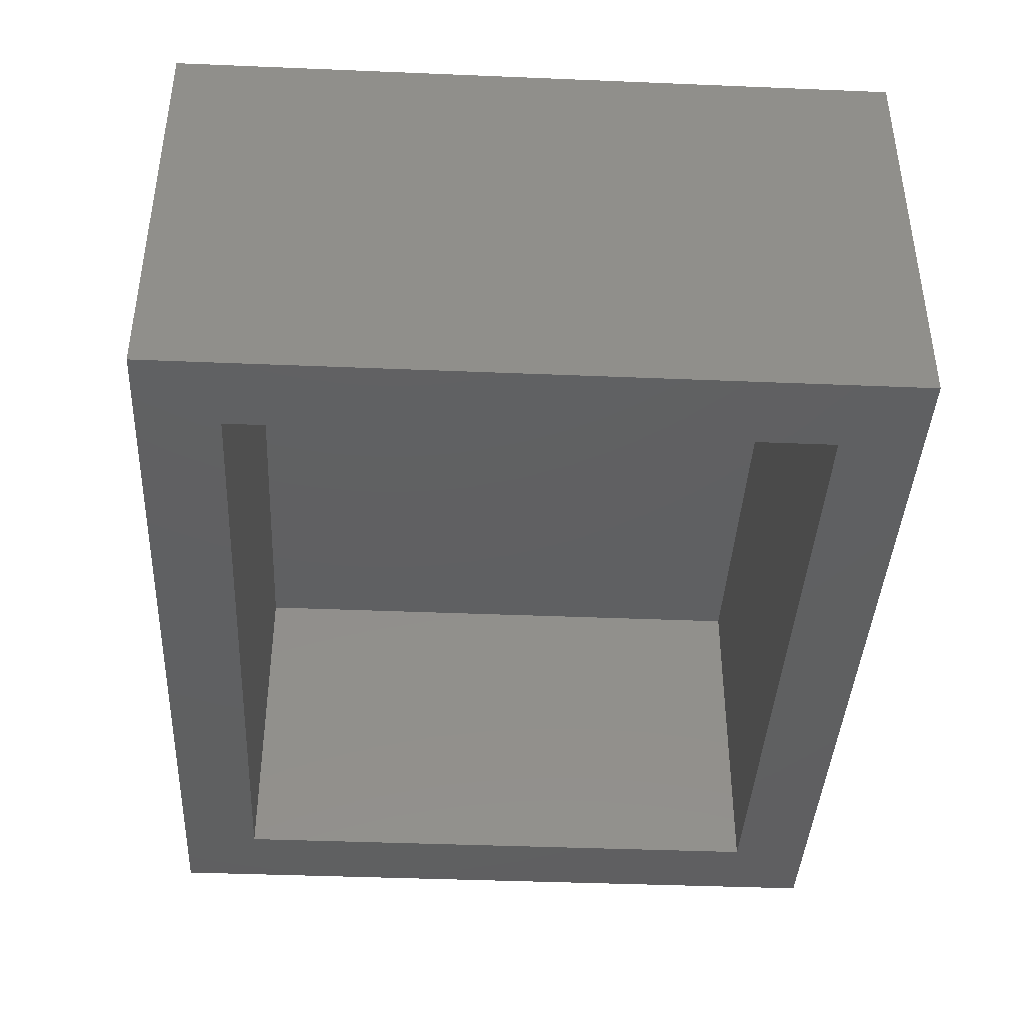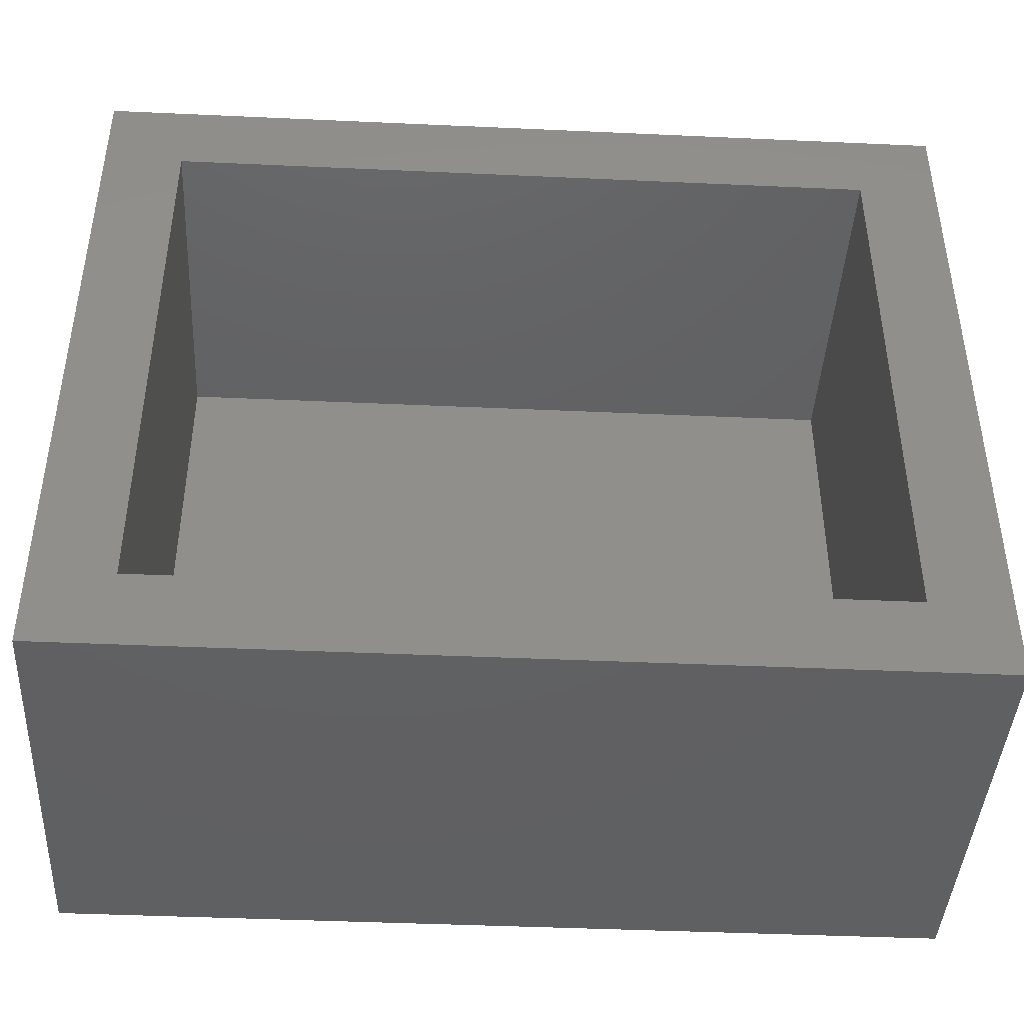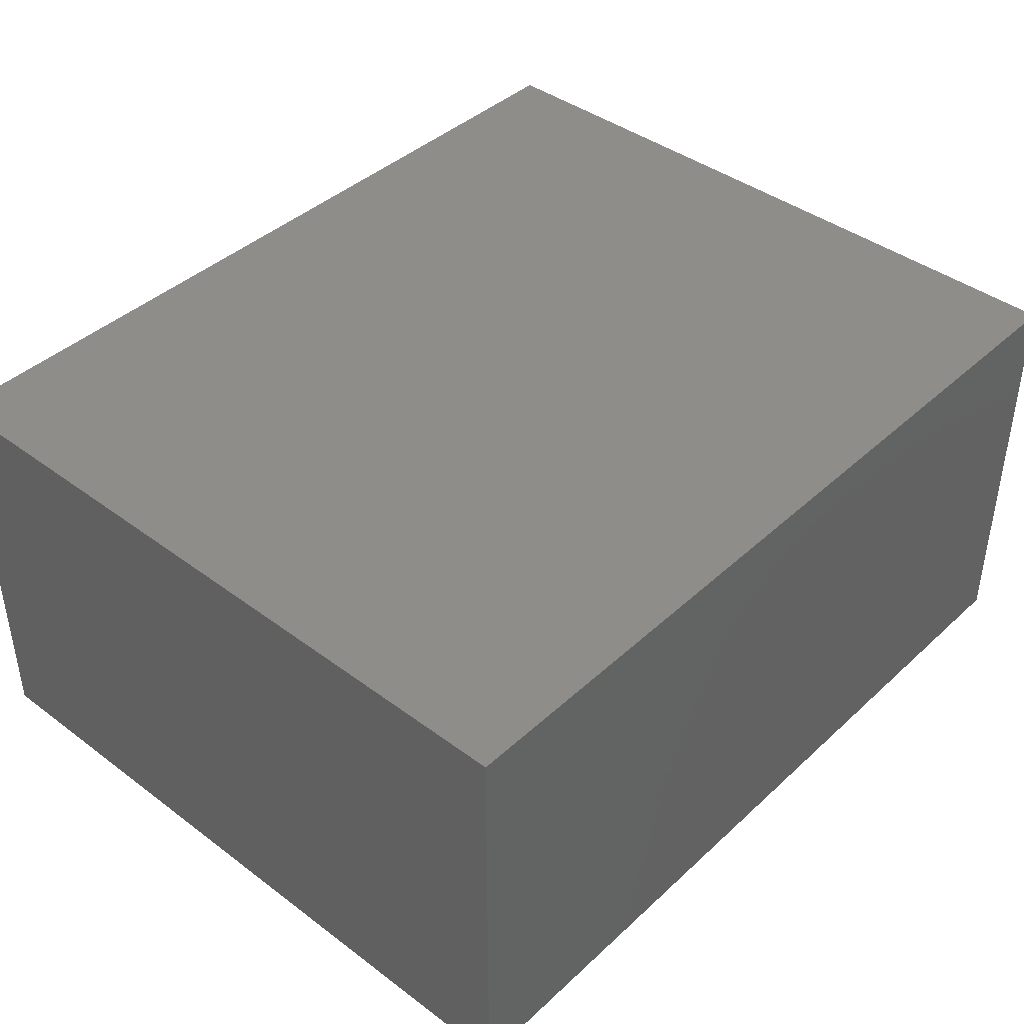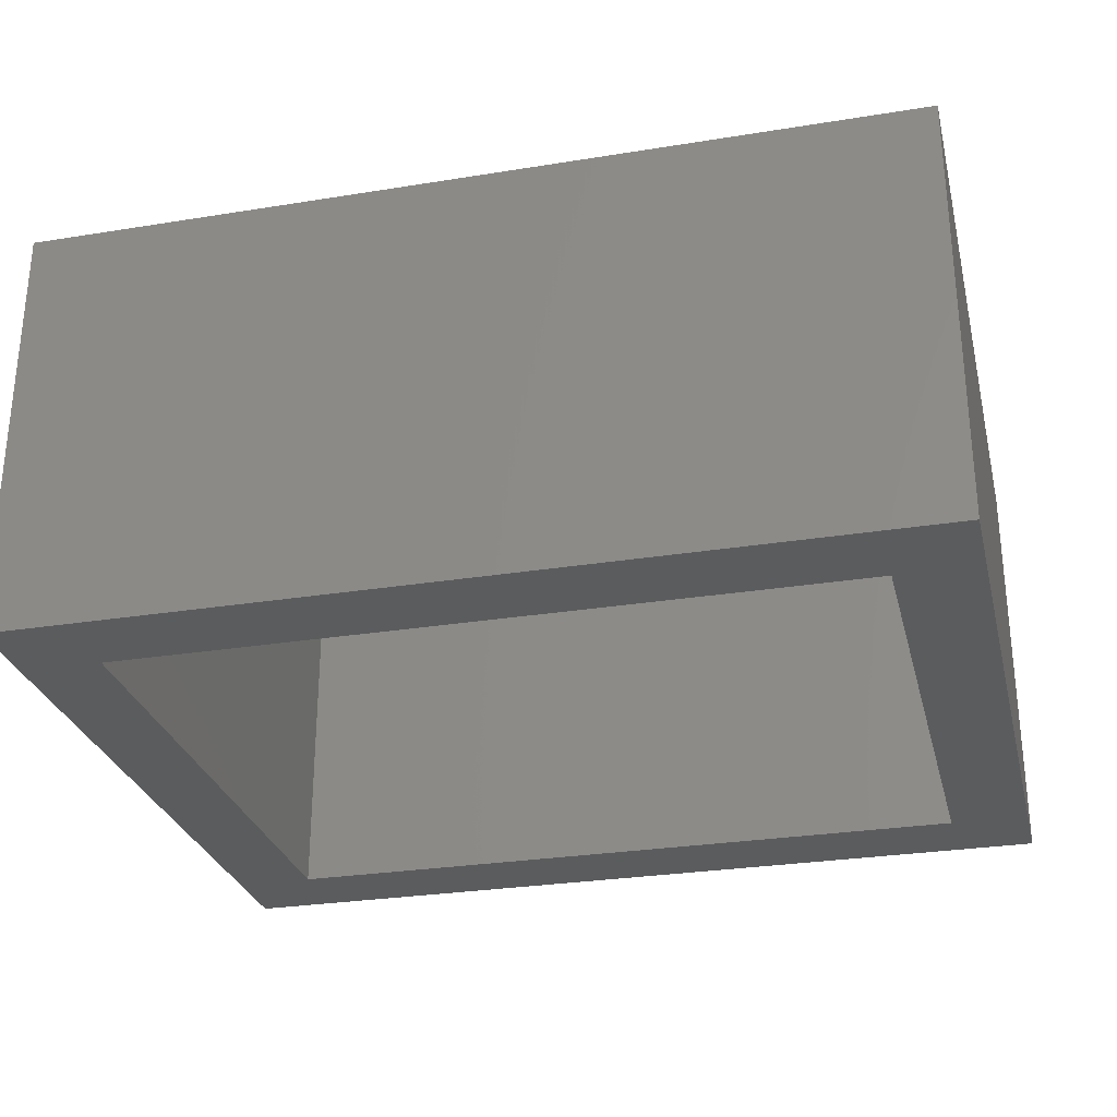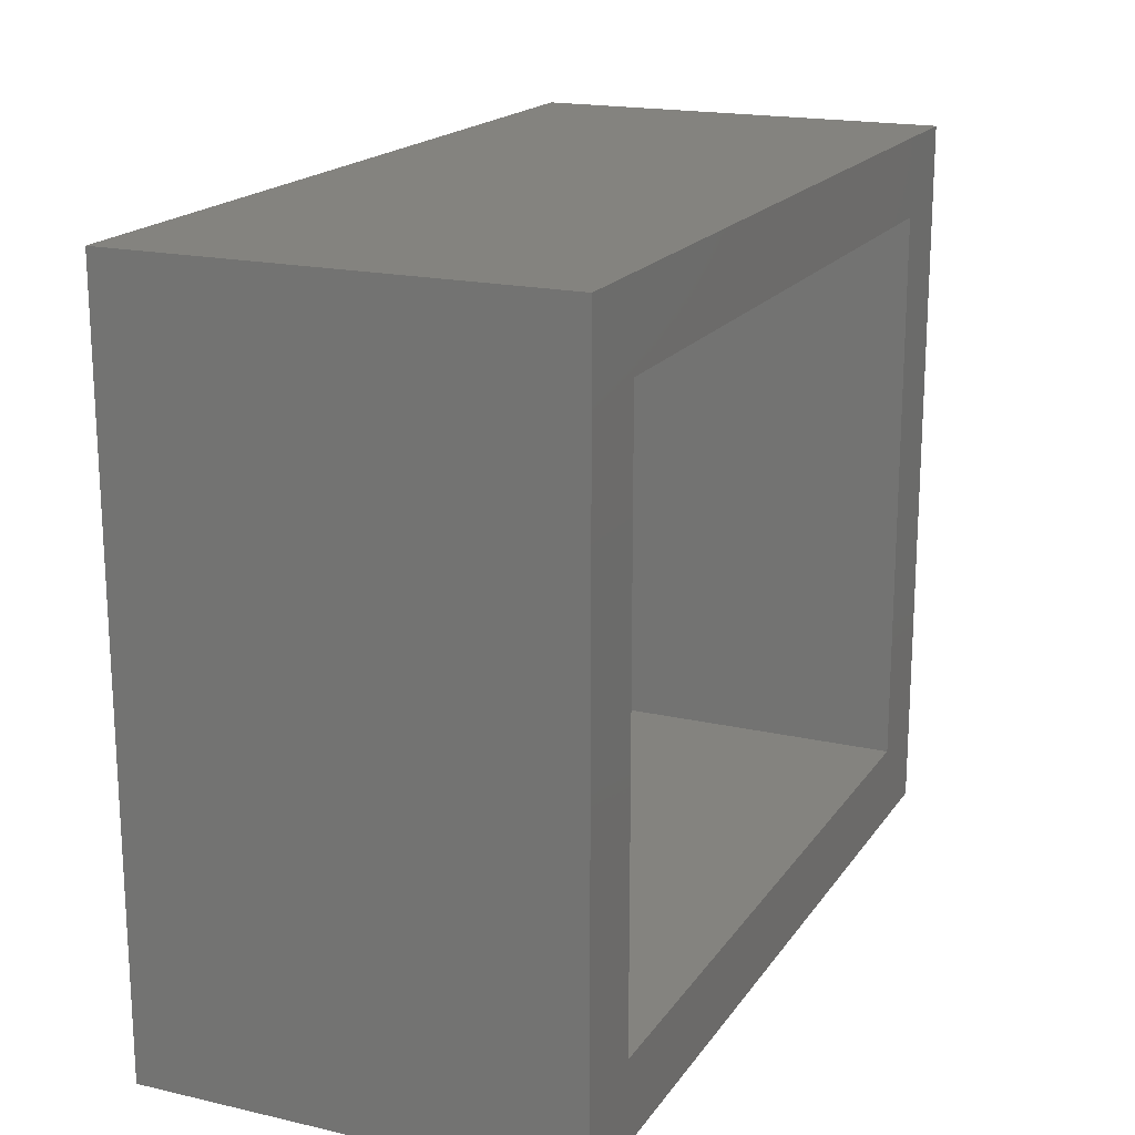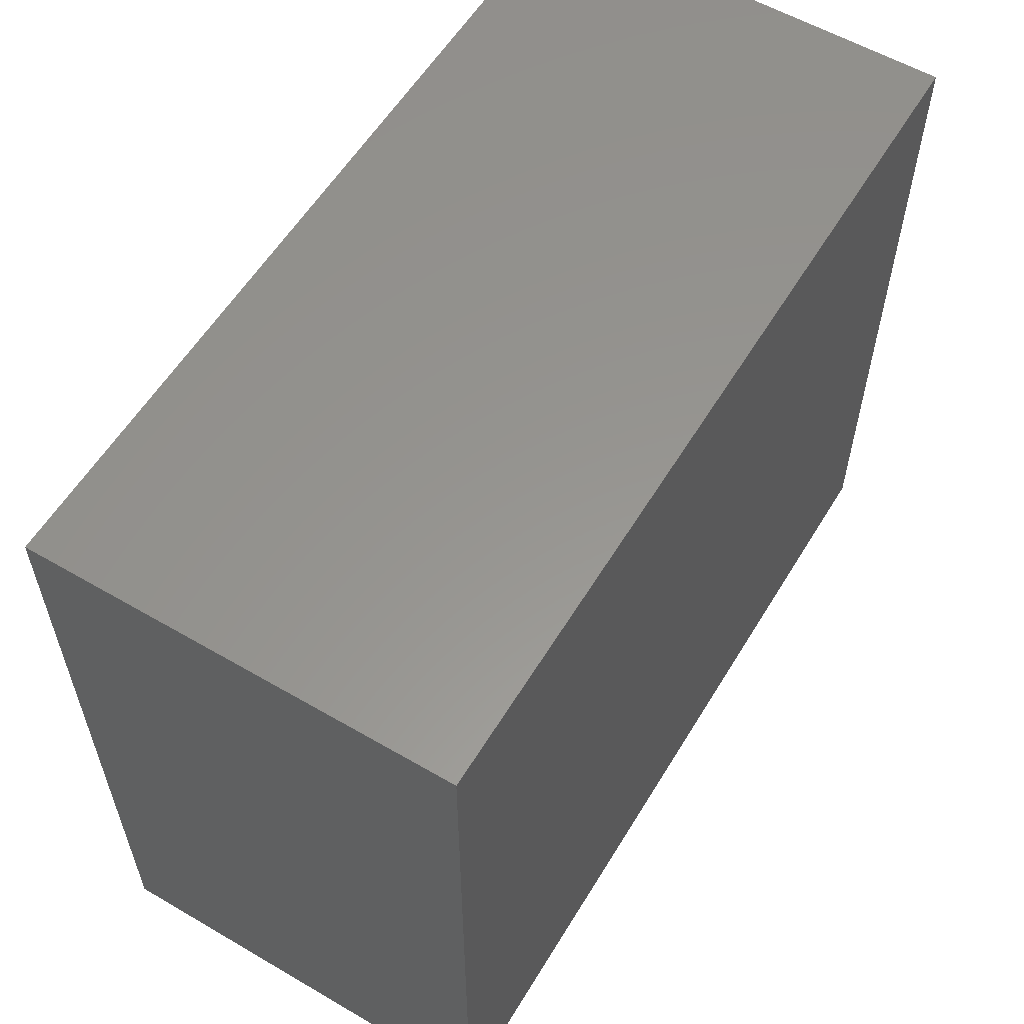
<metadata>
{"format":"stl","ext":"stl","renderer":"f3d","projection":"perspective","resolution":1024,"background":"white","views":[{"elev":-40.7,"azim":87.1,"up":"+Z"},{"elev":-42.5,"azim":176.9,"up":"+Y"},{"elev":41.4,"azim":132.1,"up":"+Z"},{"elev":-28.5,"azim":-166.4,"up":"+Z"},{"elev":18.3,"azim":113.9,"up":"+Y"},{"elev":57.8,"azim":-58.9,"up":"+Y"}]}
</metadata>
<code>
# stl→obj: 16 verts, 28 faces
v -0.8594 0.7158 0
v -0.7031 -0.5625 0
v -0.8594 -0.7188 0
v 0.7031 -0.5625 0
v 0.8594 -0.7188 0
v -0.7031 0.5595 0
v 0.8594 0.7158 0
v 0.7031 0.5595 0
v -0.7031 -0.5625 0.6797
v 0.7031 -0.5625 0.6797
v 0.7031 0.5595 0.6797
v -0.7031 0.5595 0.6797
v -0.8594 -0.7188 0.8359
v 0.8594 -0.7188 0.8359
v 0.8594 0.7158 0.8359
v -0.8594 0.7158 0.8359
f 1 2 3
f 3 2 4
f 3 4 5
f 2 1 6
f 6 1 7
f 6 7 8
f 8 7 5
f 8 5 4
f 9 10 2
f 2 10 4
f 10 11 4
f 4 11 8
f 11 12 8
f 8 12 6
f 12 9 6
f 6 9 2
f 13 3 14
f 14 3 5
f 14 5 15
f 15 5 7
f 15 7 16
f 16 7 1
f 16 1 13
f 13 1 3
f 16 13 15
f 15 13 14
f 12 11 9
f 9 11 10

</code>
